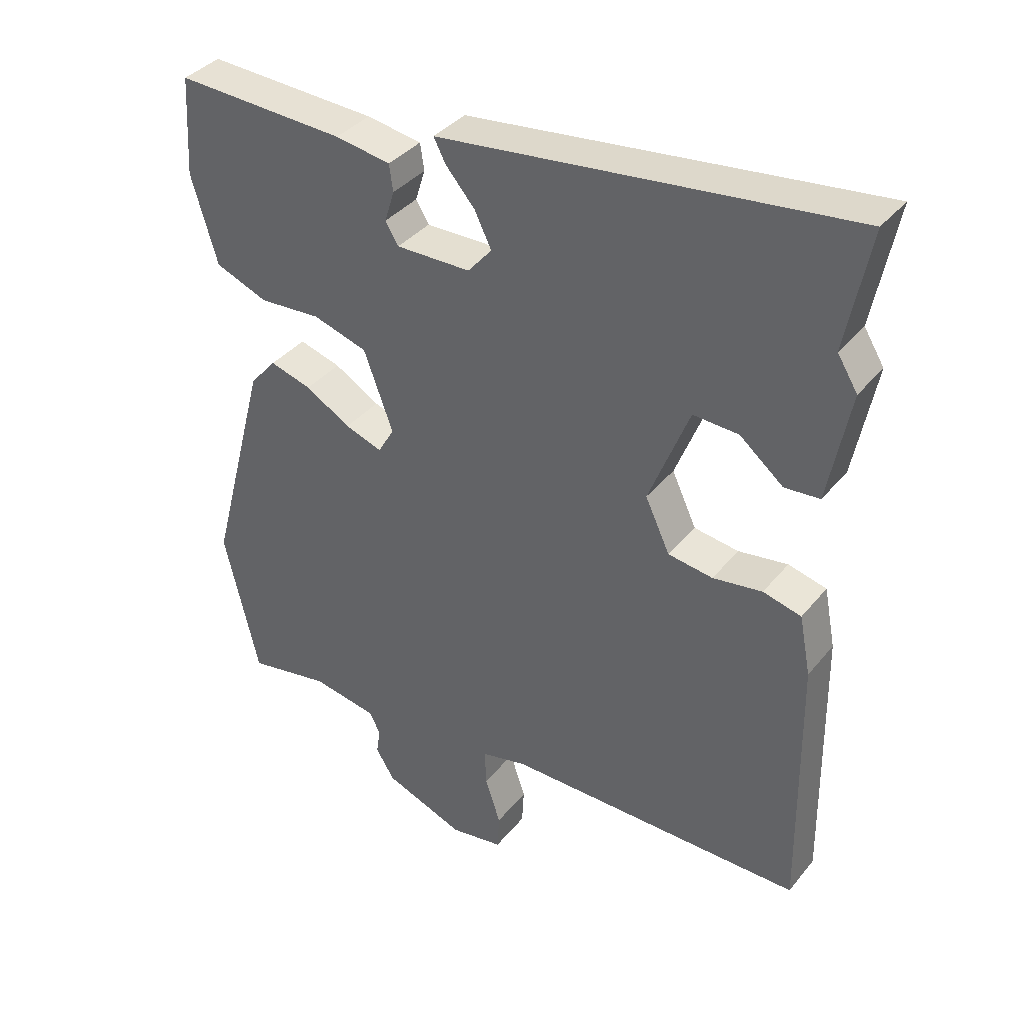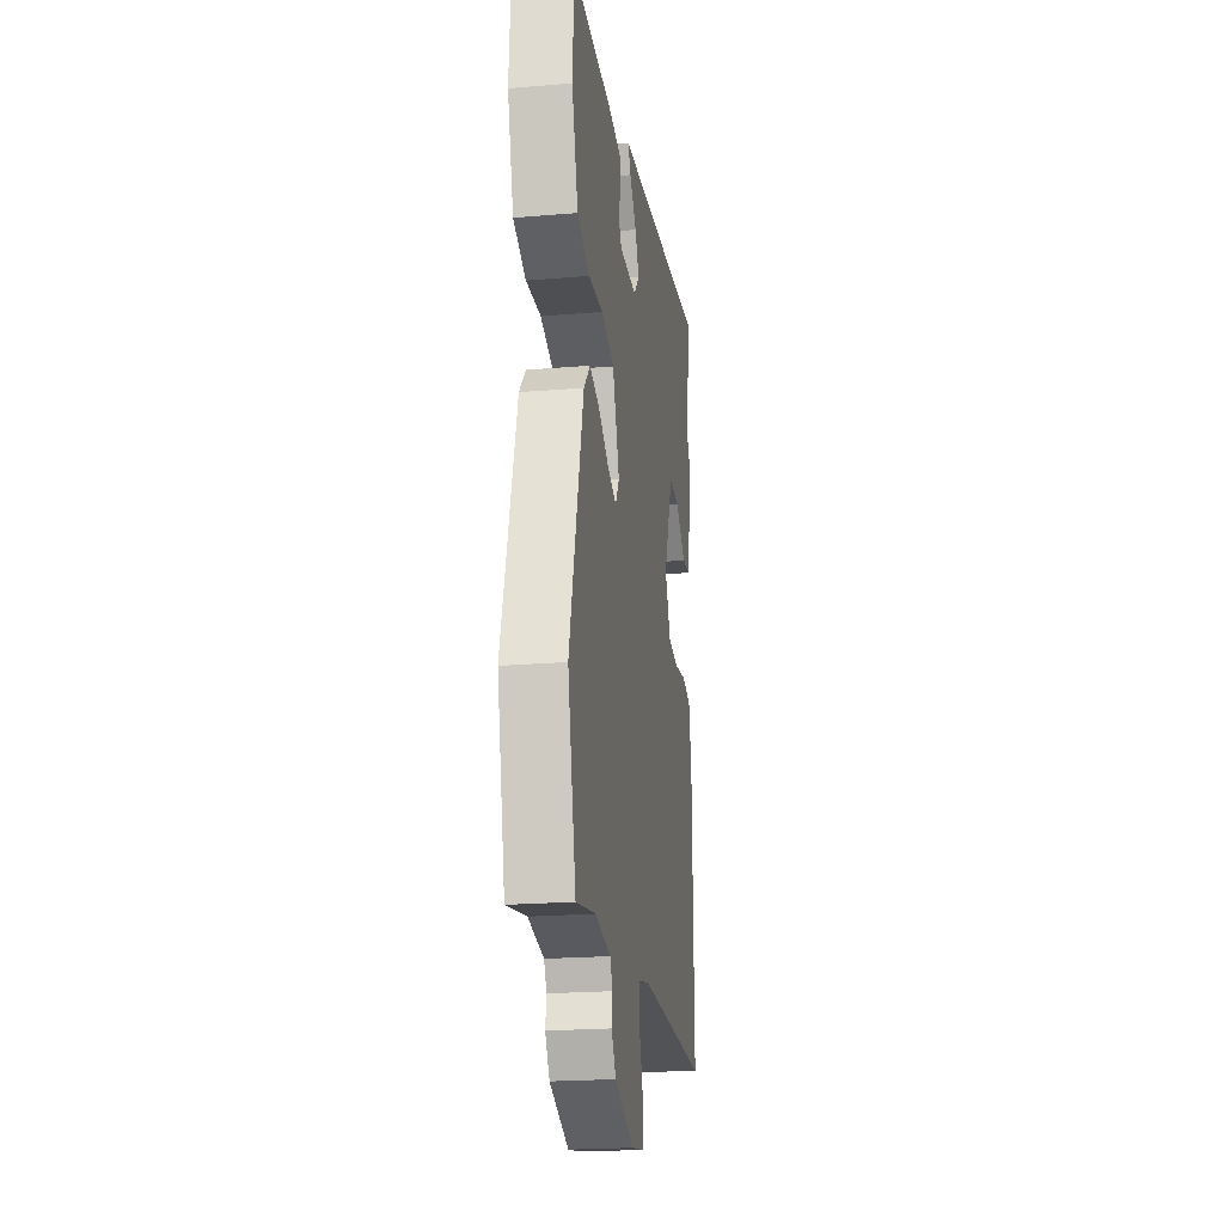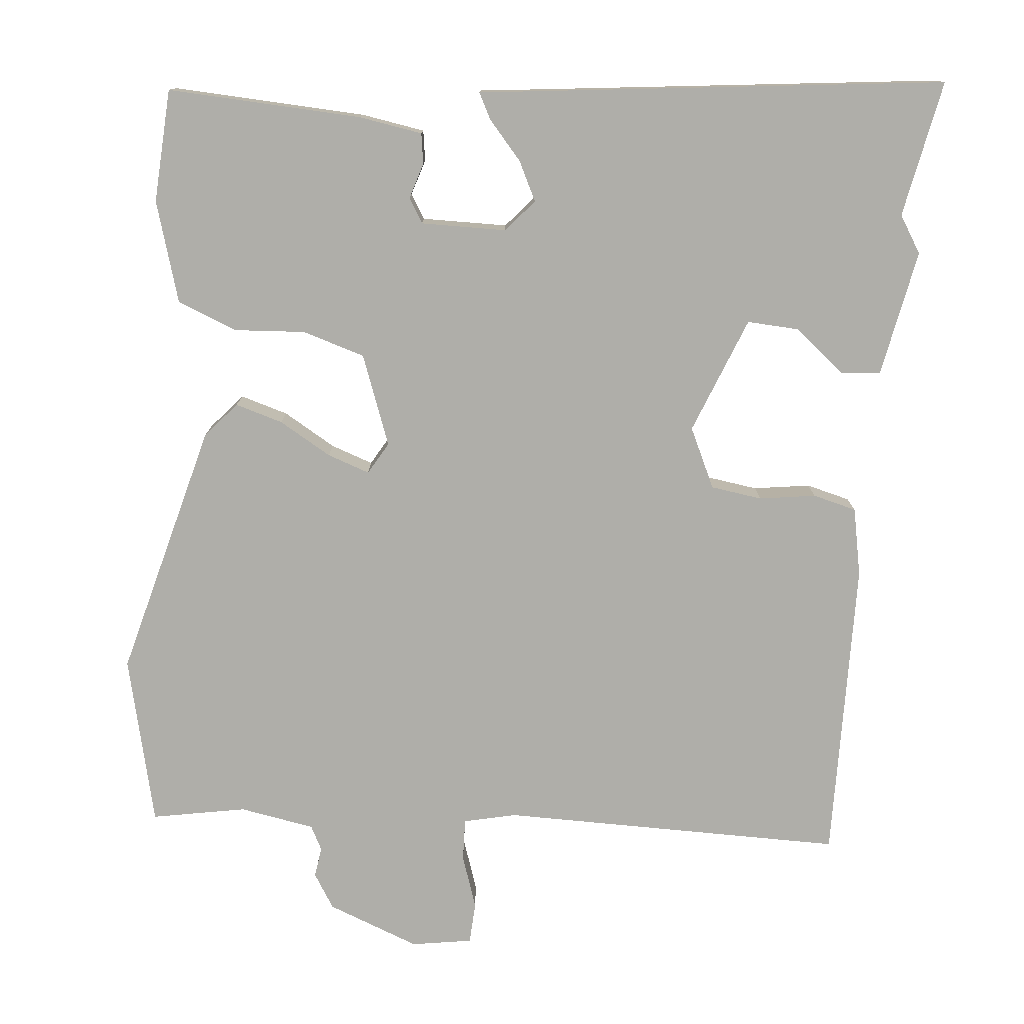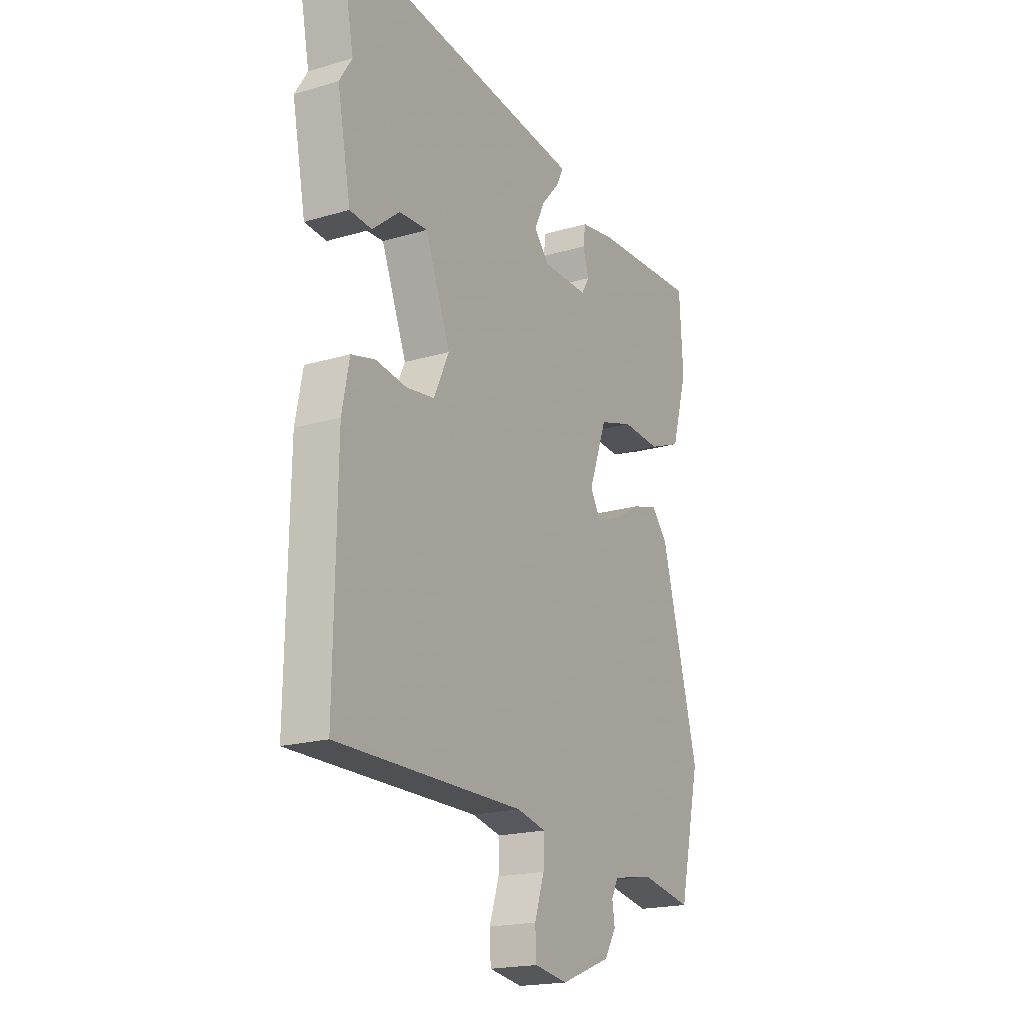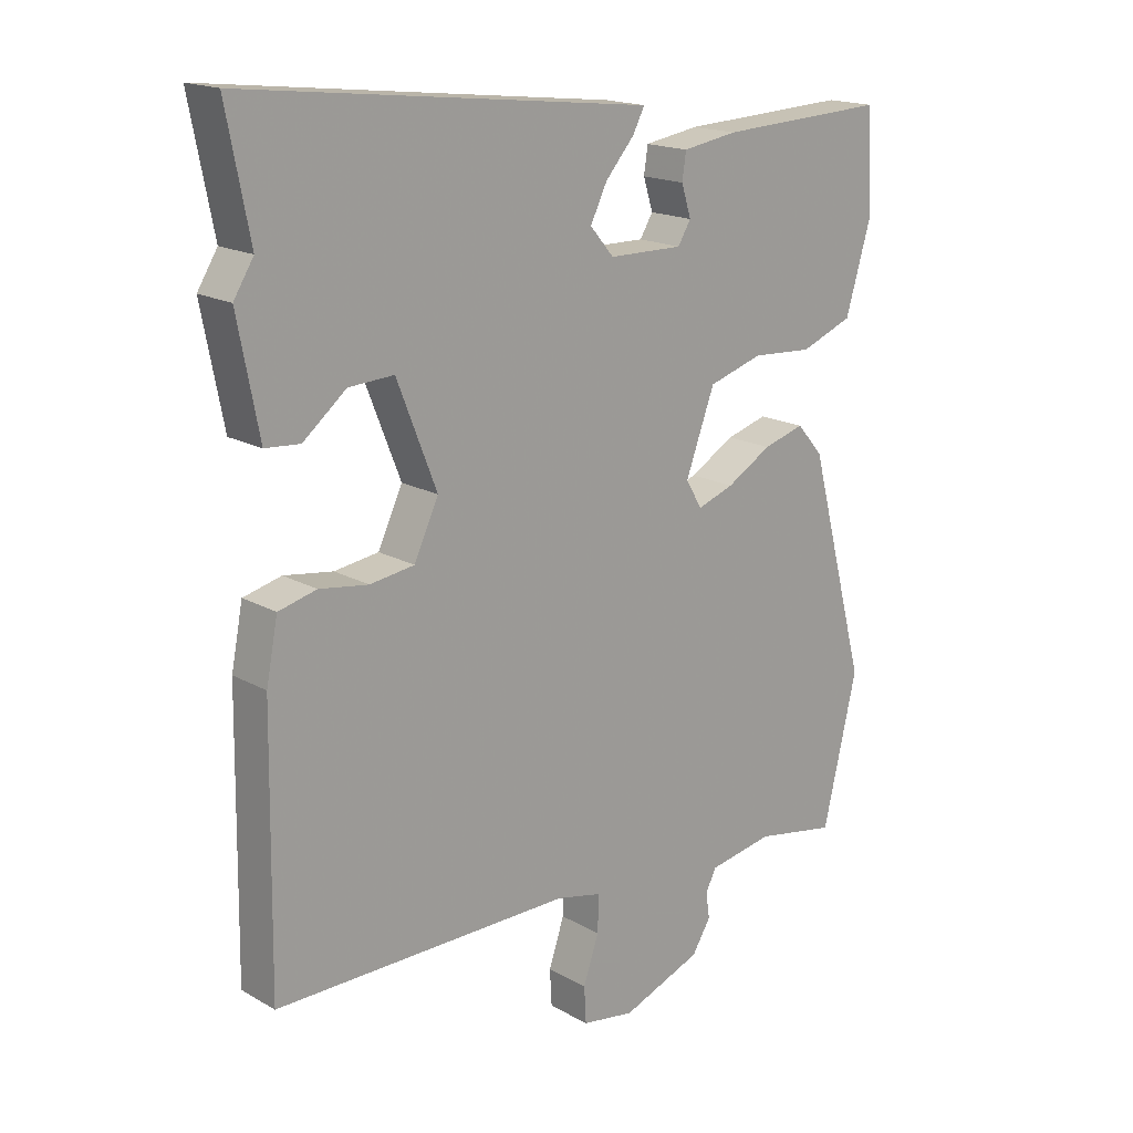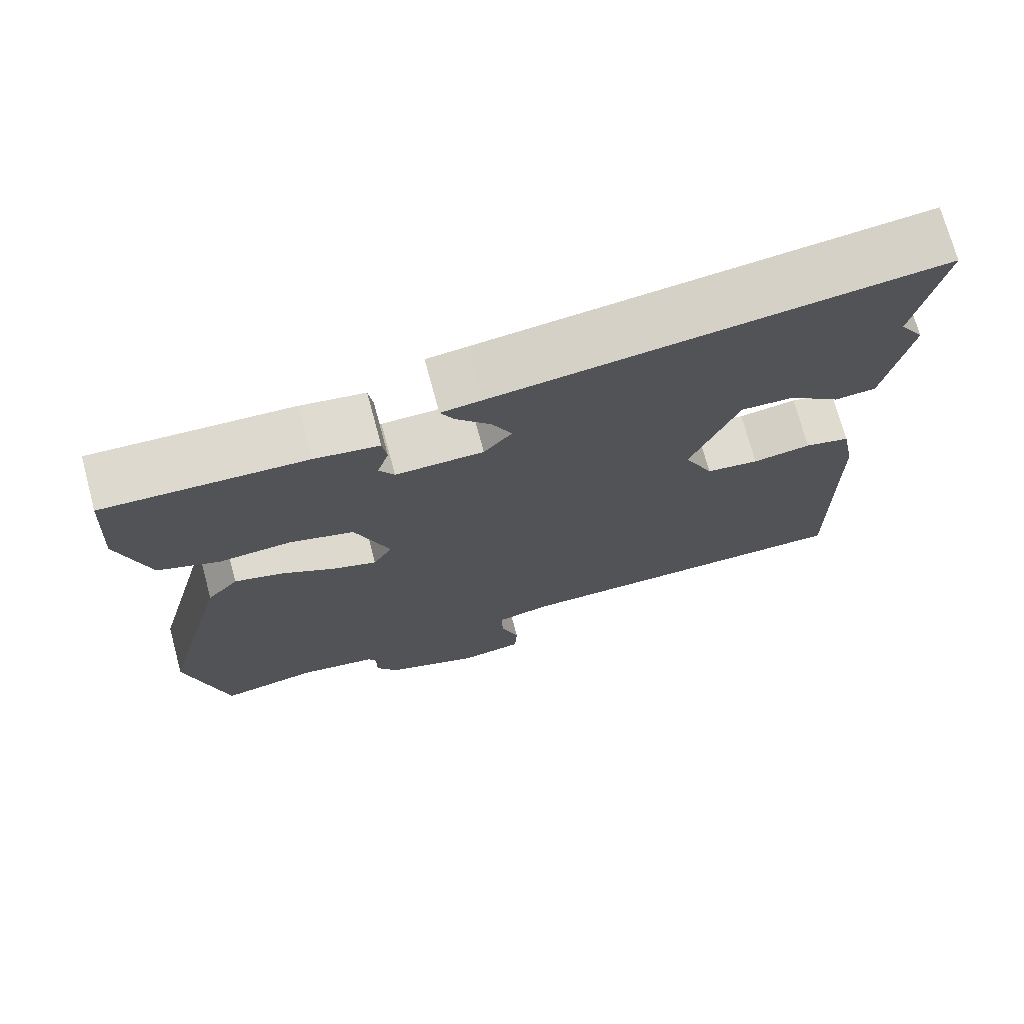
<metadata>
{"format":"obj","ext":"obj","renderer":"f3d","projection":"perspective","resolution":1024,"background":"white","views":[{"elev":37.2,"azim":34.1,"up":"+Z"},{"elev":-21.8,"azim":-81.6,"up":"+Z"},{"elev":-77.5,"azim":-5.2,"up":"+Y"},{"elev":-19.5,"azim":119.0,"up":"+Z"},{"elev":17.5,"azim":137.9,"up":"+Z"},{"elev":72.8,"azim":-15.1,"up":"+Z"}]}
</metadata>
<code>
v 0.495 0.07 -0.5
v 0.033 0.07 -0.497
v -0.038 0.07 -0.513
v -0.036 0.07 -0.57
v -0.012 0.07 -0.642
v -0.015 0.07 -0.698
v -0.097 0.07 -0.711
v -0.221 0.07 -0.663
v -0.25 0.07 -0.616
v -0.244 0.07 -0.575
v -0.261 0.07 -0.542
v -0.362 0.07 -0.524
v -0.489 0.07 -0.547
v -0.542 0.07 -0.319
v -0.451 0.07 0.025
v -0.41 0.07 0.072
v -0.346 0.07 0.053
v -0.276 0.07 0.012
v -0.219 0.07 -0.008
v -0.194 0.07 0.035
v -0.239 0.07 0.157
v -0.323 0.07 0.183
v -0.418 0.07 0.177
v -0.499 0.07 0.209
v -0.539 0.07 0.345
v -0.53 0.07 0.497
v -0.268 0.07 0.484
v -0.183 0.07 0.47
v -0.177 0.07 0.429
v -0.192 0.07 0.381
v -0.172 0.07 0.348
v -0.057 0.07 0.349
v -0.02 0.07 0.392
v -0.046 0.07 0.445
v -0.091 0.07 0.497
v -0.109 0.07 0.532
v -0.055 0.07 0.538
v 0.52 0.07 0.603
v 0.484 0.07 0.419
v 0.515 0.07 0.369
v 0.482 0.07 0.198
v 0.428 0.07 0.194
v 0.361 0.07 0.249
v 0.291 0.07 0.253
v 0.229 0.07 0.096
v 0.267 0.07 0.015
v 0.336 0.07 0.005
v 0.412 0.07 0.016
v 0.471 0.07 0.001
v 0.489 0.07 -0.091
v 0.495 0 -0.5
v 0.033 0 -0.497
v -0.038 0 -0.513
v -0.036 0 -0.57
v -0.012 0 -0.642
v -0.015 0 -0.698
v -0.097 0 -0.711
v -0.221 0 -0.663
v -0.25 0 -0.616
v -0.244 0 -0.575
v -0.261 0 -0.542
v -0.362 0 -0.524
v -0.489 0 -0.547
v -0.542 0 -0.319
v -0.451 0 0.025
v -0.41 0 0.072
v -0.346 0 0.053
v -0.276 0 0.012
v -0.219 0 -0.008
v -0.194 0 0.035
v -0.239 0 0.157
v -0.323 0 0.183
v -0.418 0 0.177
v -0.499 0 0.209
v -0.539 0 0.345
v -0.53 0 0.497
v -0.268 0 0.484
v -0.183 0 0.47
v -0.177 0 0.429
v -0.192 0 0.381
v -0.172 0 0.348
v -0.057 0 0.349
v -0.02 0 0.392
v -0.046 0 0.445
v -0.091 0 0.497
v -0.109 0 0.532
v -0.055 0 0.538
v 0.52 0 0.603
v 0.484 0 0.419
v 0.515 0 0.369
v 0.482 0 0.198
v 0.428 0 0.194
v 0.361 0 0.249
v 0.291 0 0.253
v 0.229 0 0.096
v 0.267 0 0.015
v 0.336 0 0.005
v 0.412 0 0.016
v 0.471 0 0.001
v 0.489 0 -0.091
f 50 1 2
f 49 50 2
f 48 49 2
f 47 48 2
f 46 47 2 3
f 45 46 3
f 44 45 3
f 41 42 43
f 40 41 43
f 39 40 43
f 39 43 44
f 38 39 44
f 37 38 44
f 36 37 44
f 35 36 44
f 34 35 44
f 33 34 44
f 32 33 44 3
f 28 29 30
f 27 28 30
f 26 27 30
f 25 26 30
f 24 25 30
f 23 24 30
f 22 23 30
f 21 22 30 31
f 20 21 31 32
f 16 17 18
f 15 16 18
f 14 15 18
f 13 14 18
f 12 13 18
f 11 12 18 19
f 10 11 19 20
f 8 9 10
f 7 8 10
f 6 7 10
f 5 6 10
f 4 5 10
f 3 4 10 20
f 3 20 32
f 52 51 100
f 52 100 99
f 52 99 98
f 52 98 97
f 53 52 97 96
f 53 96 95
f 53 95 94
f 93 92 91
f 93 91 90
f 93 90 89
f 94 93 89
f 94 89 88
f 94 88 87
f 94 87 86
f 94 86 85
f 94 85 84
f 94 84 83
f 53 94 83 82
f 80 79 78
f 80 78 77
f 80 77 76
f 80 76 75
f 80 75 74
f 80 74 73
f 80 73 72
f 81 80 72 71
f 82 81 71 70
f 68 67 66
f 68 66 65
f 68 65 64
f 68 64 63
f 68 63 62
f 69 68 62 61
f 70 69 61 60
f 60 59 58
f 60 58 57
f 60 57 56
f 60 56 55
f 60 55 54
f 70 60 54 53
f 82 70 53
f 1 51 52 2
f 2 52 53 3
f 3 53 54 4
f 4 54 55 5
f 5 55 56 6
f 6 56 57 7
f 7 57 58 8
f 8 58 59 9
f 9 59 60 10
f 10 60 61 11
f 11 61 62 12
f 12 62 63 13
f 13 63 64 14
f 14 64 65 15
f 15 65 66 16
f 16 66 67 17
f 17 67 68 18
f 18 68 69 19
f 19 69 70 20
f 20 70 71 21
f 21 71 72 22
f 22 72 73 23
f 23 73 74 24
f 24 74 75 25
f 25 75 76 26
f 26 76 77 27
f 27 77 78 28
f 28 78 79 29
f 29 79 80 30
f 30 80 81 31
f 31 81 82 32
f 32 82 83 33
f 33 83 84 34
f 34 84 85 35
f 35 85 86 36
f 36 86 87 37
f 37 87 88 38
f 38 88 89 39
f 39 89 90 40
f 40 90 91 41
f 41 91 92 42
f 42 92 93 43
f 43 93 94 44
f 44 94 95 45
f 45 95 96 46
f 46 96 97 47
f 47 97 98 48
f 48 98 99 49
f 49 99 100 50
f 50 100 51 1

</code>
